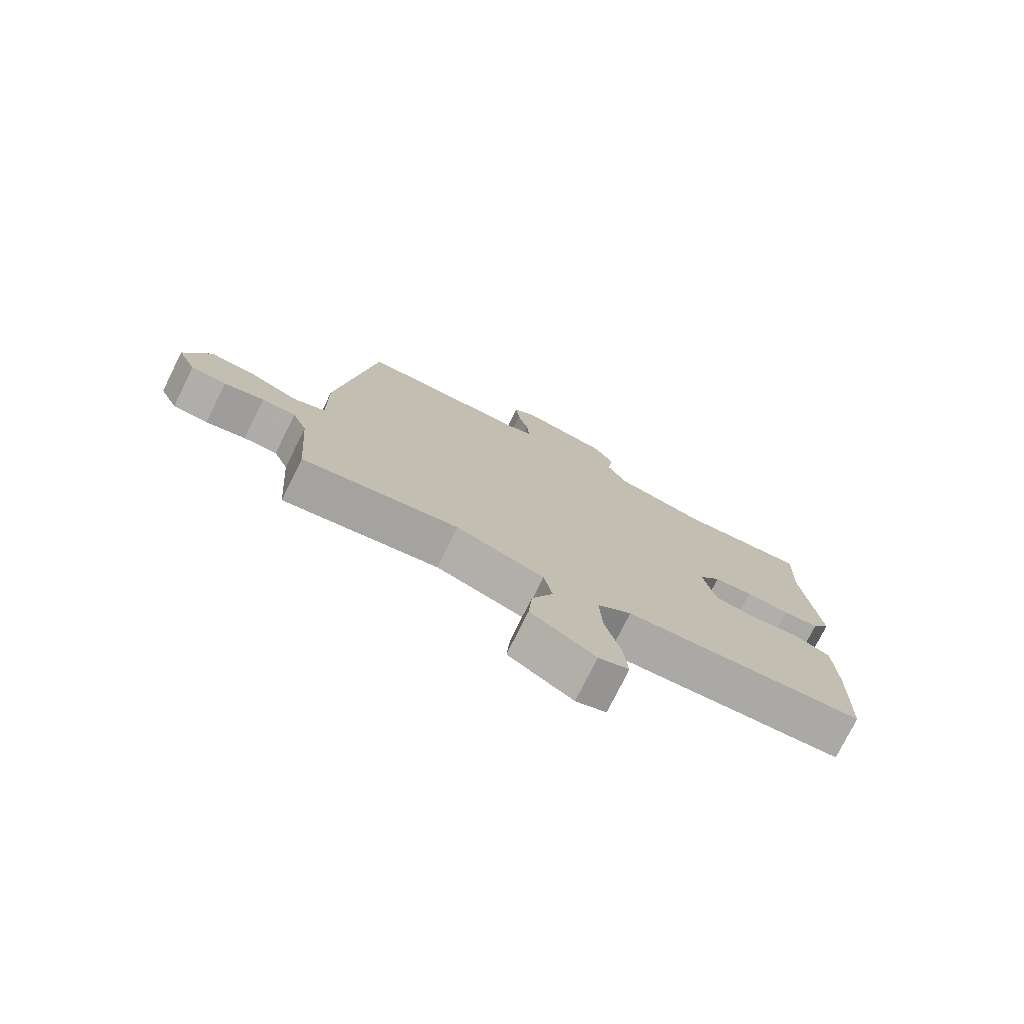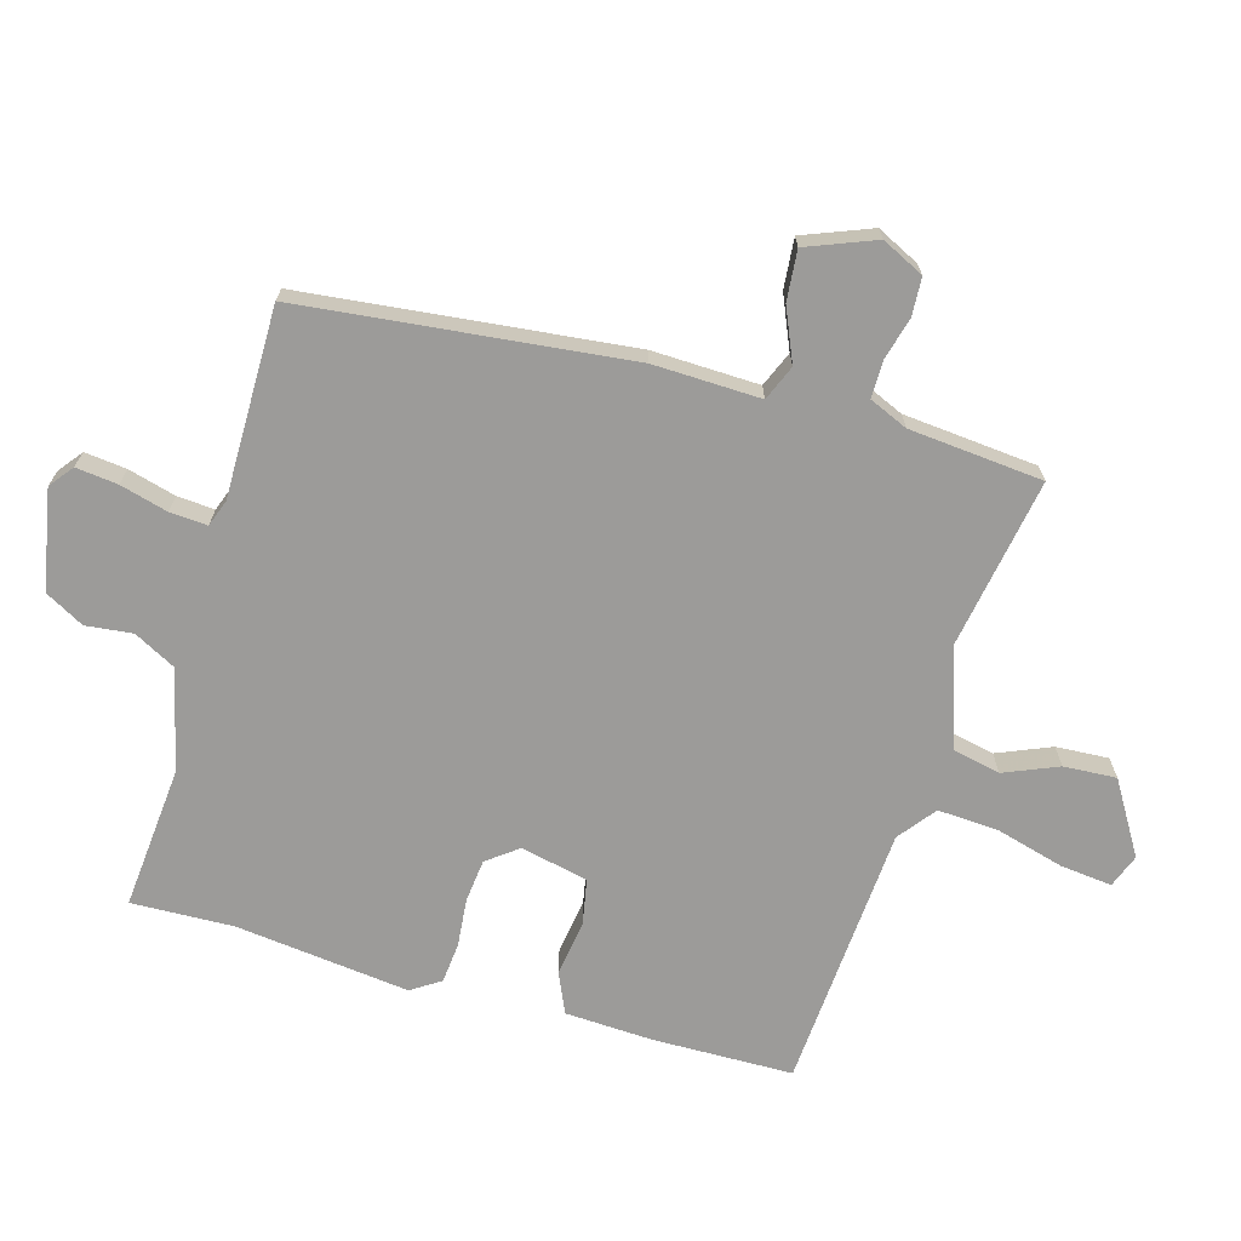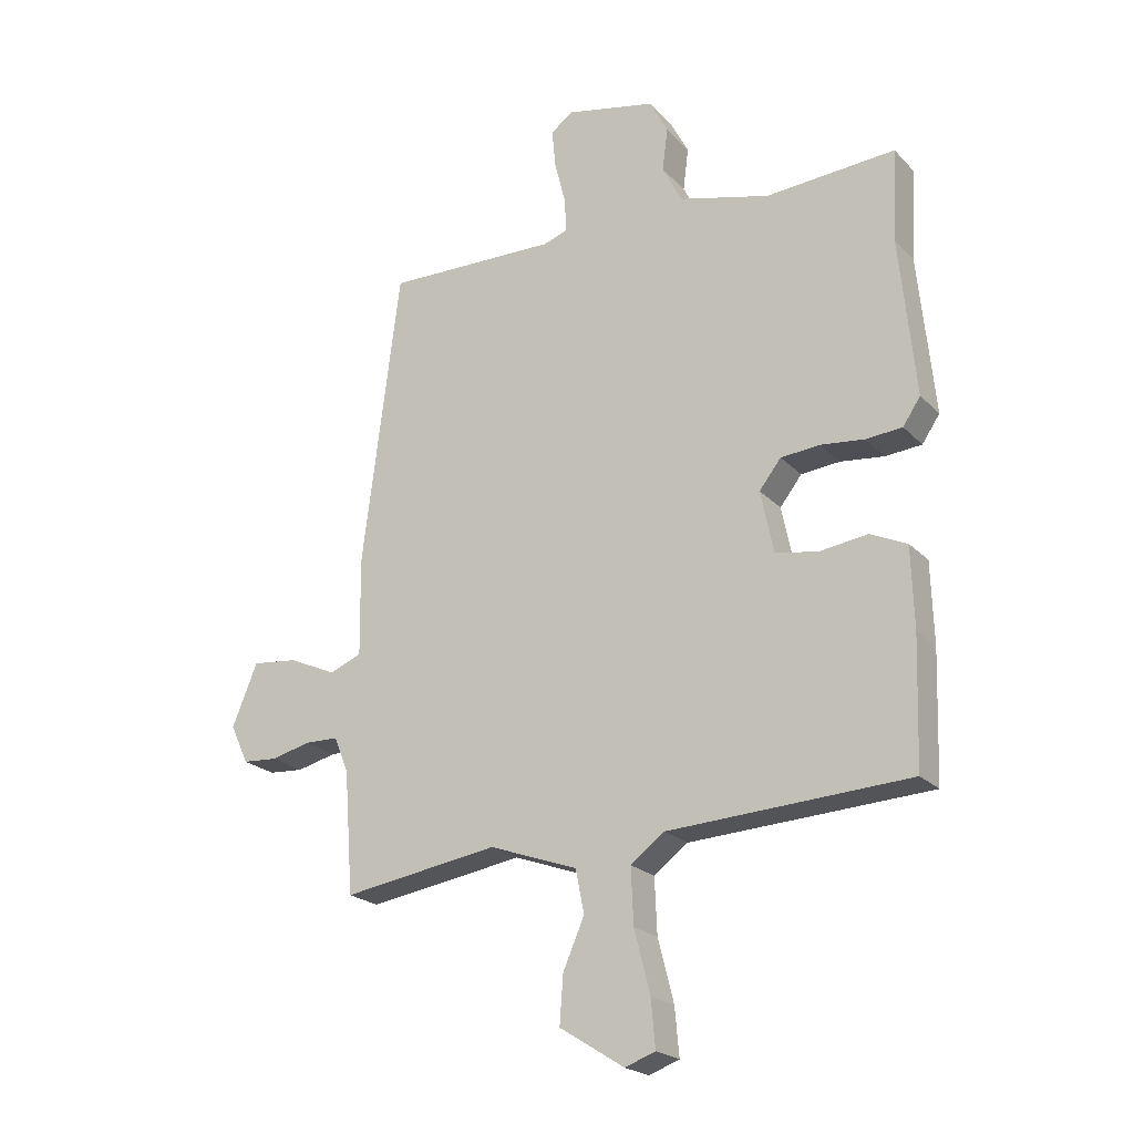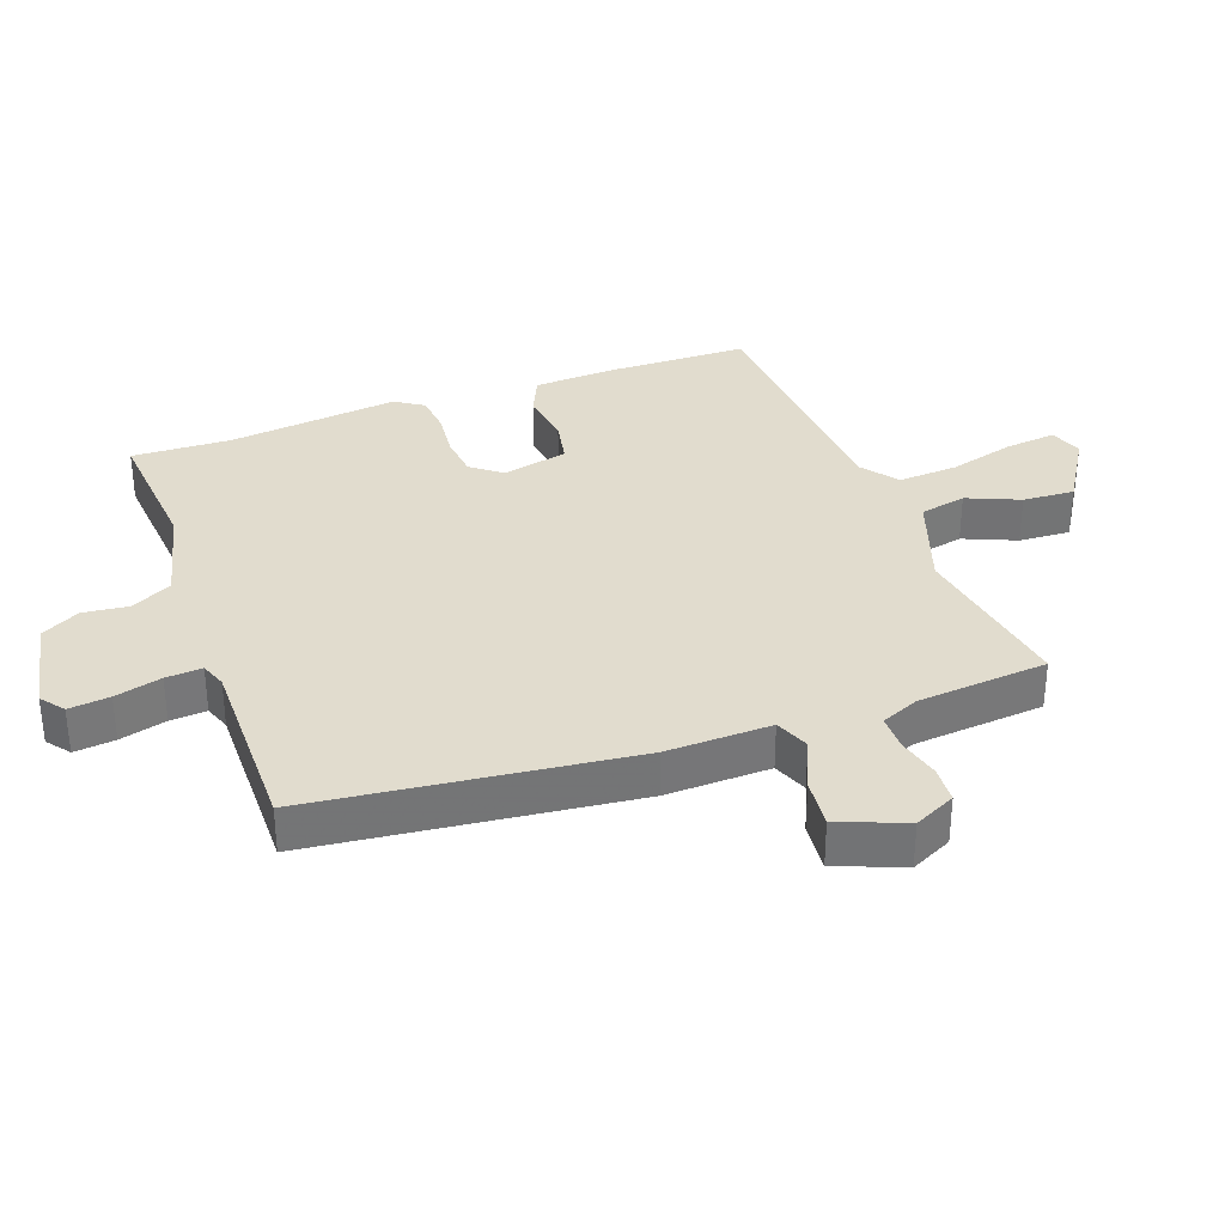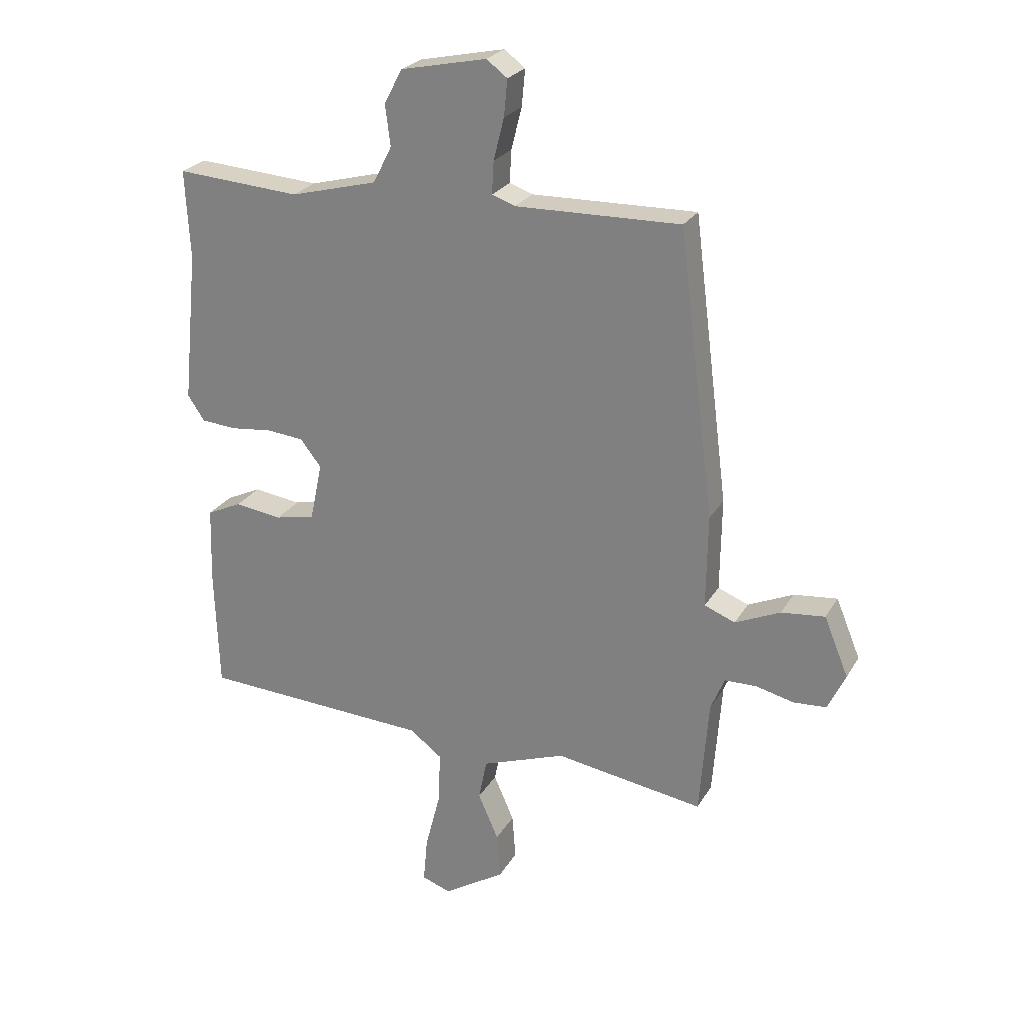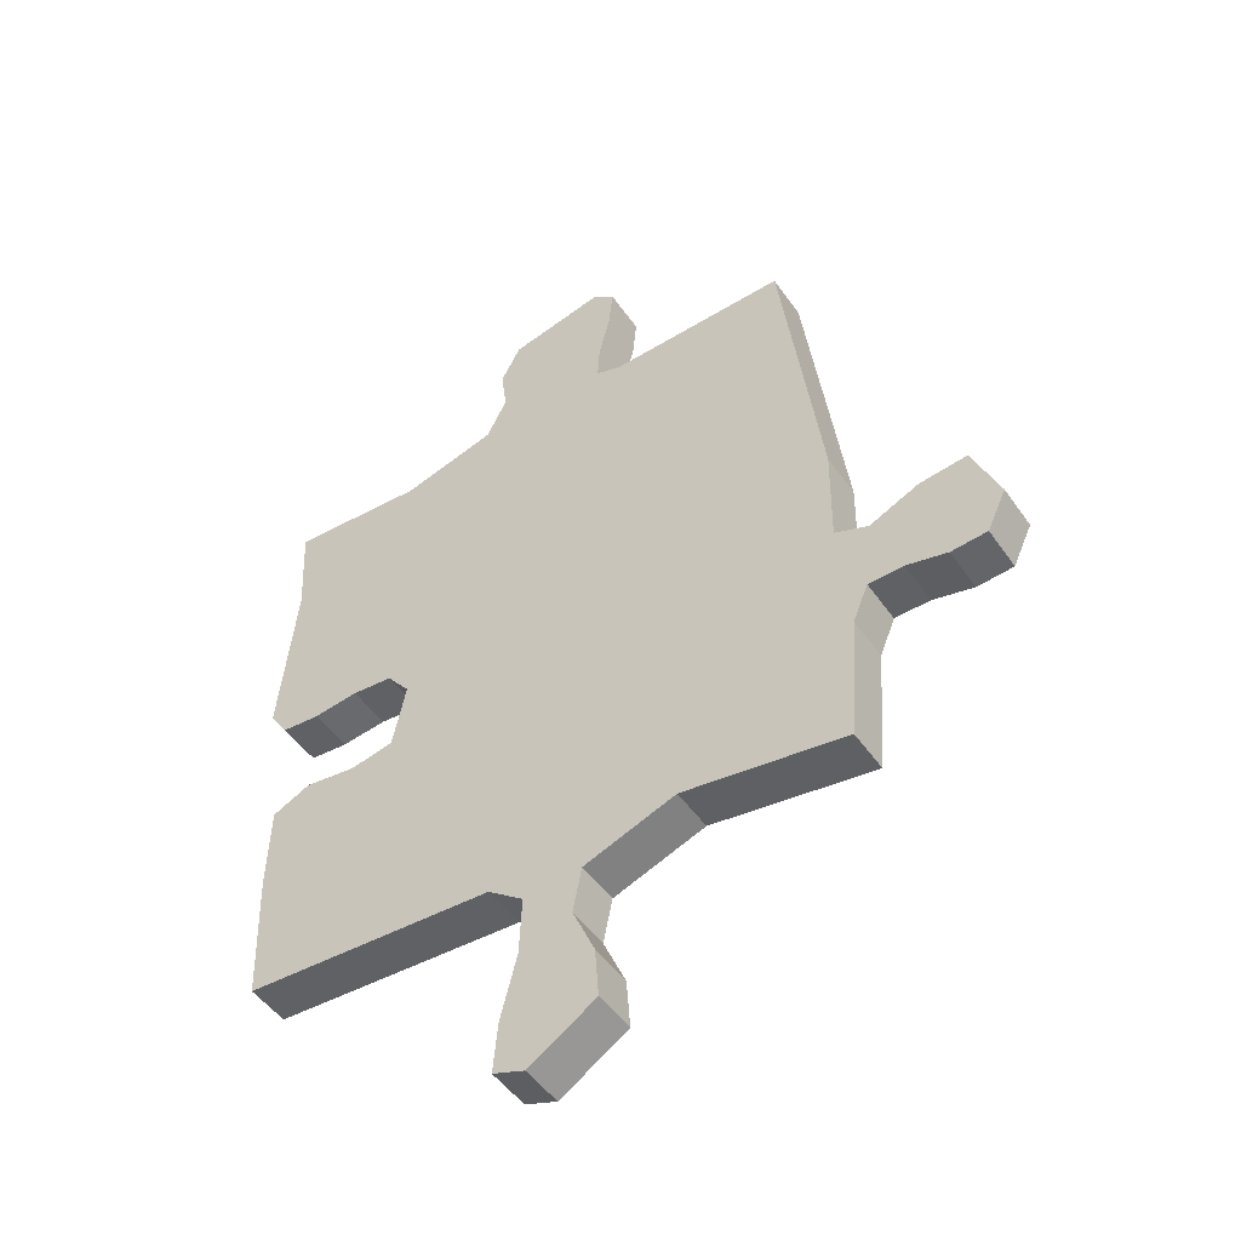
<metadata>
{"format":"obj","ext":"obj","renderer":"f3d","projection":"perspective","resolution":1024,"background":"white","views":[{"elev":-76.7,"azim":153.6,"up":"+Z"},{"elev":-69.8,"azim":73.0,"up":"+Y"},{"elev":-21.7,"azim":-149.2,"up":"+Z"},{"elev":34.0,"azim":69.3,"up":"+Y"},{"elev":25.0,"azim":23.7,"up":"+Z"},{"elev":-49.1,"azim":33.5,"up":"+Z"}]}
</metadata>
<code>
v -0.493 0.07 0.365
v -0.501 0.07 0.517
v -0.287 0.07 0.502
v -0.137 0.07 0.541
v -0.105 0.07 0.604
v -0.114 0.07 0.674
v -0.083 0.07 0.733
v 0.065 0.07 0.764
v 0.101 0.07 0.737
v 0.095 0.07 0.674
v 0.077 0.07 0.602
v 0.074 0.07 0.546
v 0.114 0.07 0.532
v 0.398 0.07 0.538
v 0.46 0.07 0.049
v 0.458 0.07 -0.112
v 0.511 0.07 -0.133
v 0.589 0.07 -0.098
v 0.664 0.07 -0.09
v 0.706 0.07 -0.192
v 0.676 0.07 -0.256
v 0.619 0.07 -0.26
v 0.554 0.07 -0.244
v 0.499 0.07 -0.245
v 0.475 0.07 -0.303
v 0.46 0.07 -0.504
v 0.203 0.07 -0.464
v 0.058 0.07 -0.516
v 0.044 0.07 -0.587
v 0.079 0.07 -0.667
v 0.085 0.07 -0.746
v -0.021 0.07 -0.813
v -0.071 0.07 -0.795
v -0.064 0.07 -0.717
v -0.038 0.07 -0.615
v -0.034 0.07 -0.524
v -0.09 0.07 -0.482
v -0.486 0.07 -0.461
v -0.493 0.07 -0.252
v -0.489 0.07 -0.12
v -0.429 0.07 -0.092
v -0.347 0.07 -0.103
v -0.279 0.07 -0.089
v -0.258 0.07 0.012
v -0.294 0.07 0.058
v -0.358 0.07 0.064
v -0.43 0.07 0.056
v -0.49 0.07 0.061
v -0.519 0.07 0.104
v -0.493 0 0.365
v -0.501 0 0.517
v -0.287 0 0.502
v -0.137 0 0.541
v -0.105 0 0.604
v -0.114 0 0.674
v -0.083 0 0.733
v 0.065 0 0.764
v 0.101 0 0.737
v 0.095 0 0.674
v 0.077 0 0.602
v 0.074 0 0.546
v 0.114 0 0.532
v 0.398 0 0.538
v 0.46 0 0.049
v 0.458 0 -0.112
v 0.511 0 -0.133
v 0.589 0 -0.098
v 0.664 0 -0.09
v 0.706 0 -0.192
v 0.676 0 -0.256
v 0.619 0 -0.26
v 0.554 0 -0.244
v 0.499 0 -0.245
v 0.475 0 -0.303
v 0.46 0 -0.504
v 0.203 0 -0.464
v 0.058 0 -0.516
v 0.044 0 -0.587
v 0.079 0 -0.667
v 0.085 0 -0.746
v -0.021 0 -0.813
v -0.071 0 -0.795
v -0.064 0 -0.717
v -0.038 0 -0.615
v -0.034 0 -0.524
v -0.09 0 -0.482
v -0.486 0 -0.461
v -0.493 0 -0.252
v -0.489 0 -0.12
v -0.429 0 -0.092
v -0.347 0 -0.103
v -0.279 0 -0.089
v -0.258 0 0.012
v -0.294 0 0.058
v -0.358 0 0.064
v -0.43 0 0.056
v -0.49 0 0.061
v -0.519 0 0.104
f 46 47 48 49
f 45 46 49 1
f 44 45 1 2
f 39 40 41 42
f 37 38 39 42
f 36 37 42 43
f 32 33 34 35
f 32 35 36
f 29 30 31 32
f 28 29 32 36
f 27 28 36 43
f 25 26 27 43
f 20 21 22 23
f 20 23 24
f 17 18 19 20
f 17 20 24
f 16 17 24 25
f 13 14 15 16
f 12 13 16 25
f 8 9 10 11
f 8 11 12
f 5 6 7 8
f 4 5 8 12
f 3 4 12 25
f 44 2 3 25
f 25 43 44
f 98 97 96 95
f 50 98 95 94
f 51 50 94 93
f 91 90 89 88
f 91 88 87 86
f 92 91 86 85
f 84 83 82 81
f 85 84 81
f 81 80 79 78
f 85 81 78 77
f 92 85 77 76
f 92 76 75 74
f 72 71 70 69
f 73 72 69
f 69 68 67 66
f 73 69 66
f 74 73 66 65
f 65 64 63 62
f 74 65 62 61
f 60 59 58 57
f 61 60 57
f 57 56 55 54
f 61 57 54 53
f 74 61 53 52
f 74 52 51 93
f 93 92 74
f 1 50 51 2
f 2 51 52 3
f 3 52 53 4
f 4 53 54 5
f 5 54 55 6
f 6 55 56 7
f 7 56 57 8
f 8 57 58 9
f 9 58 59 10
f 10 59 60 11
f 11 60 61 12
f 12 61 62 13
f 13 62 63 14
f 14 63 64 15
f 15 64 65 16
f 16 65 66 17
f 17 66 67 18
f 18 67 68 19
f 19 68 69 20
f 20 69 70 21
f 21 70 71 22
f 22 71 72 23
f 23 72 73 24
f 24 73 74 25
f 25 74 75 26
f 26 75 76 27
f 27 76 77 28
f 28 77 78 29
f 29 78 79 30
f 30 79 80 31
f 31 80 81 32
f 32 81 82 33
f 33 82 83 34
f 34 83 84 35
f 35 84 85 36
f 36 85 86 37
f 37 86 87 38
f 38 87 88 39
f 39 88 89 40
f 40 89 90 41
f 41 90 91 42
f 42 91 92 43
f 43 92 93 44
f 44 93 94 45
f 45 94 95 46
f 46 95 96 47
f 47 96 97 48
f 48 97 98 49
f 49 98 50 1

</code>
